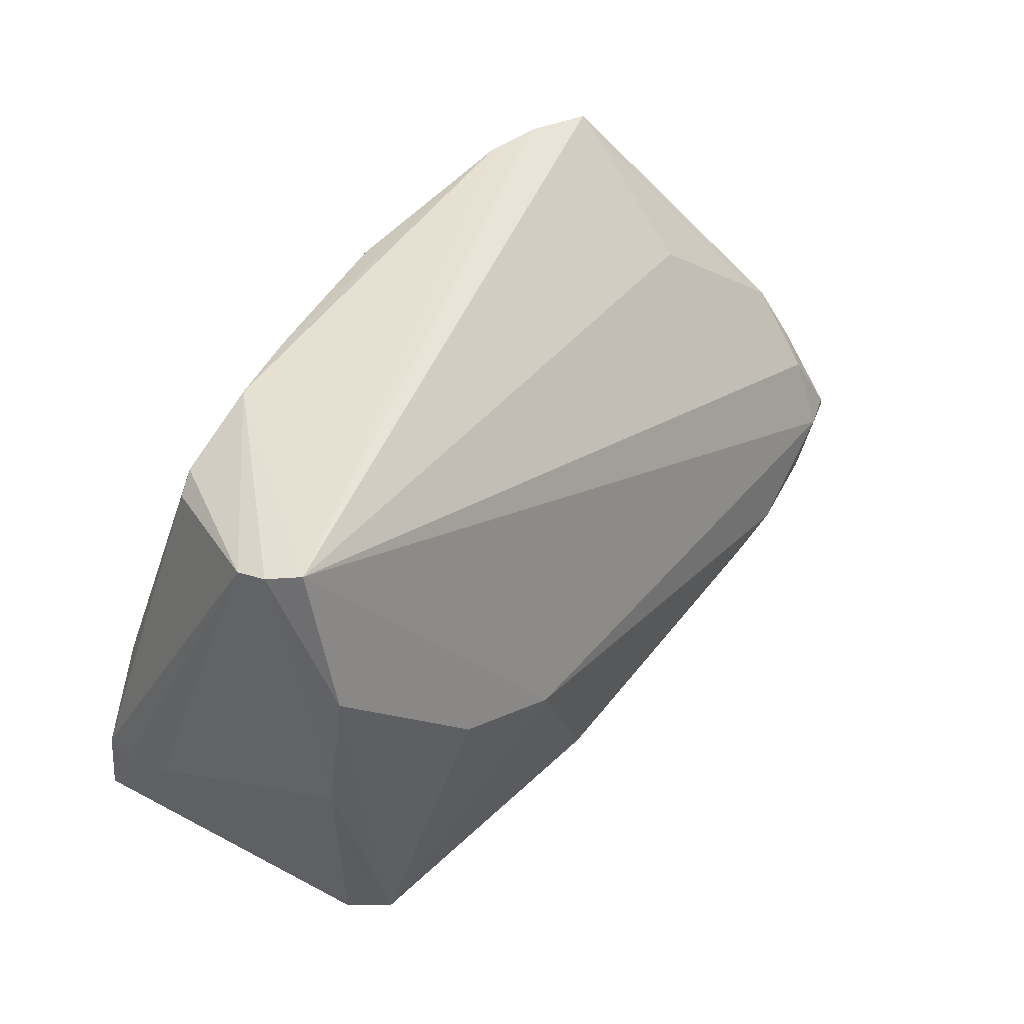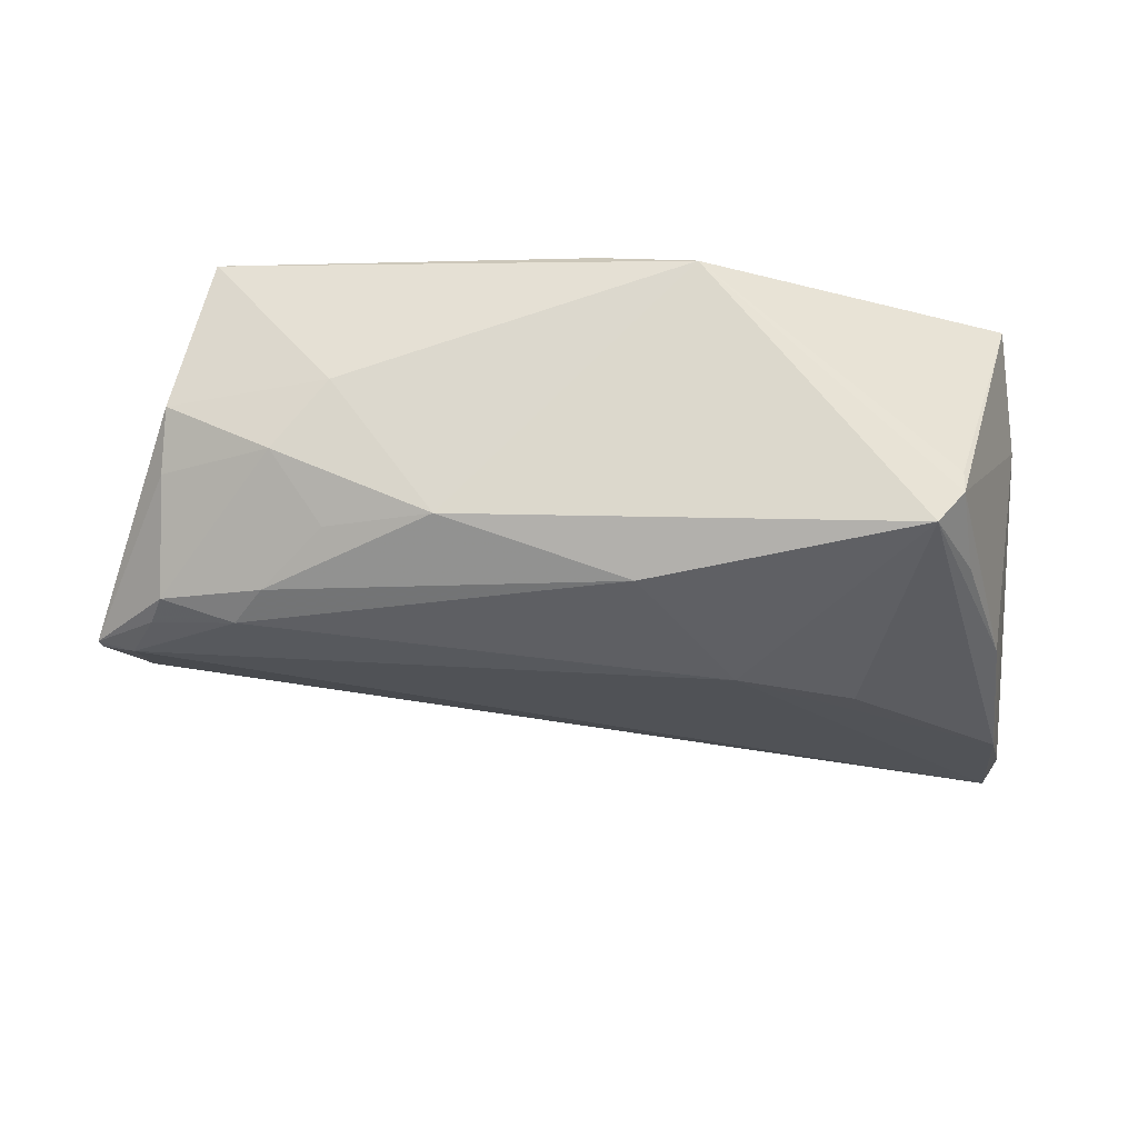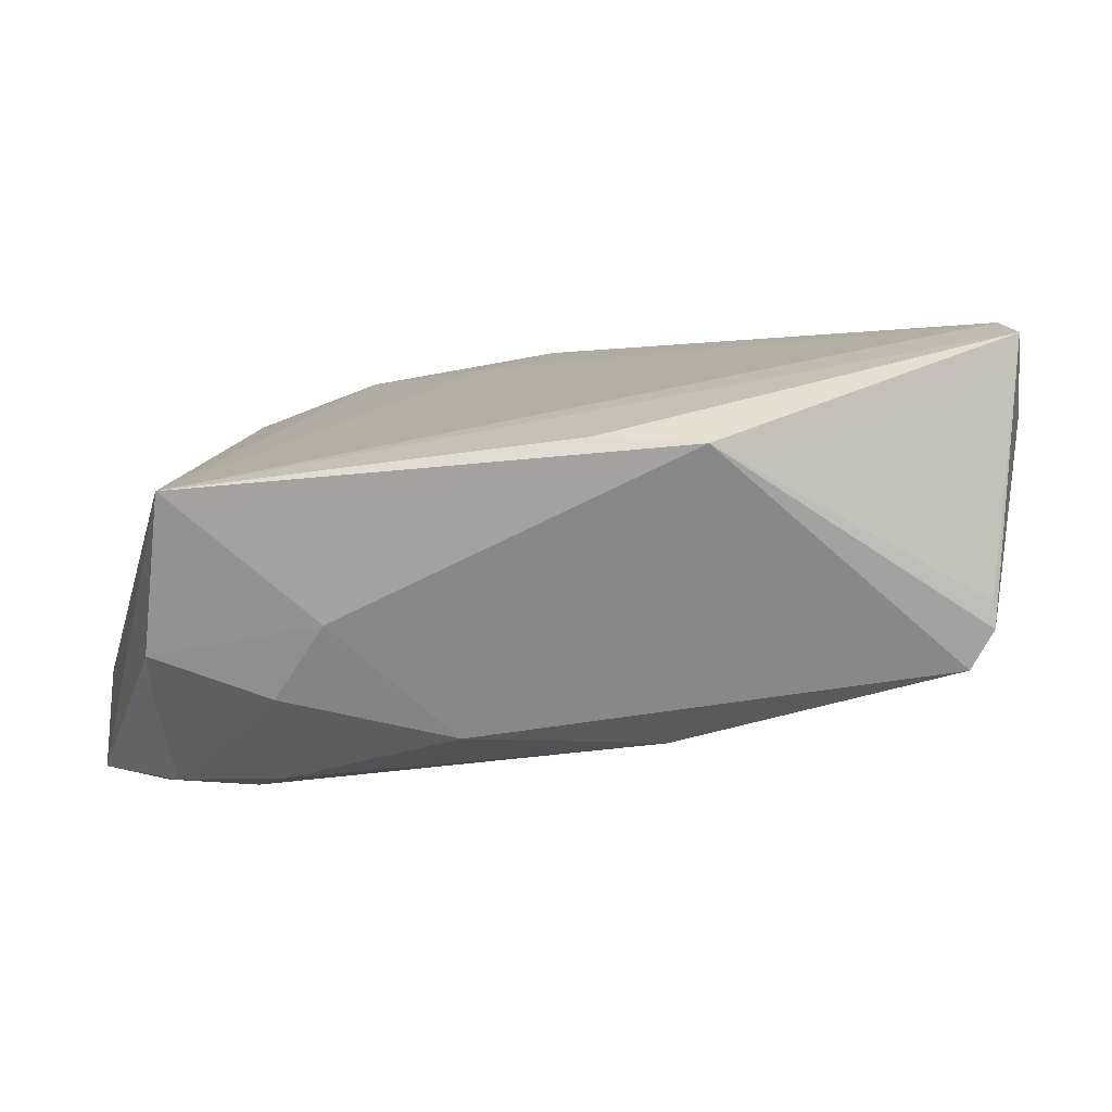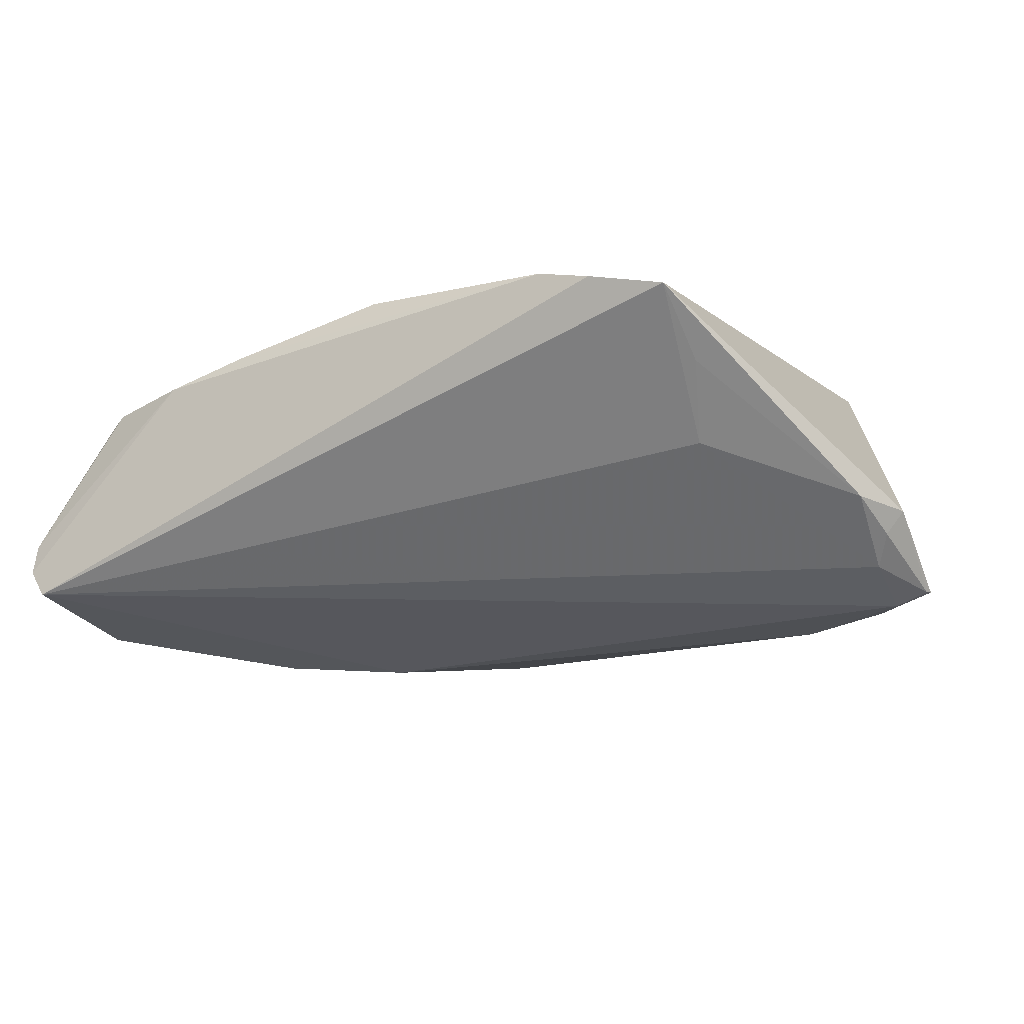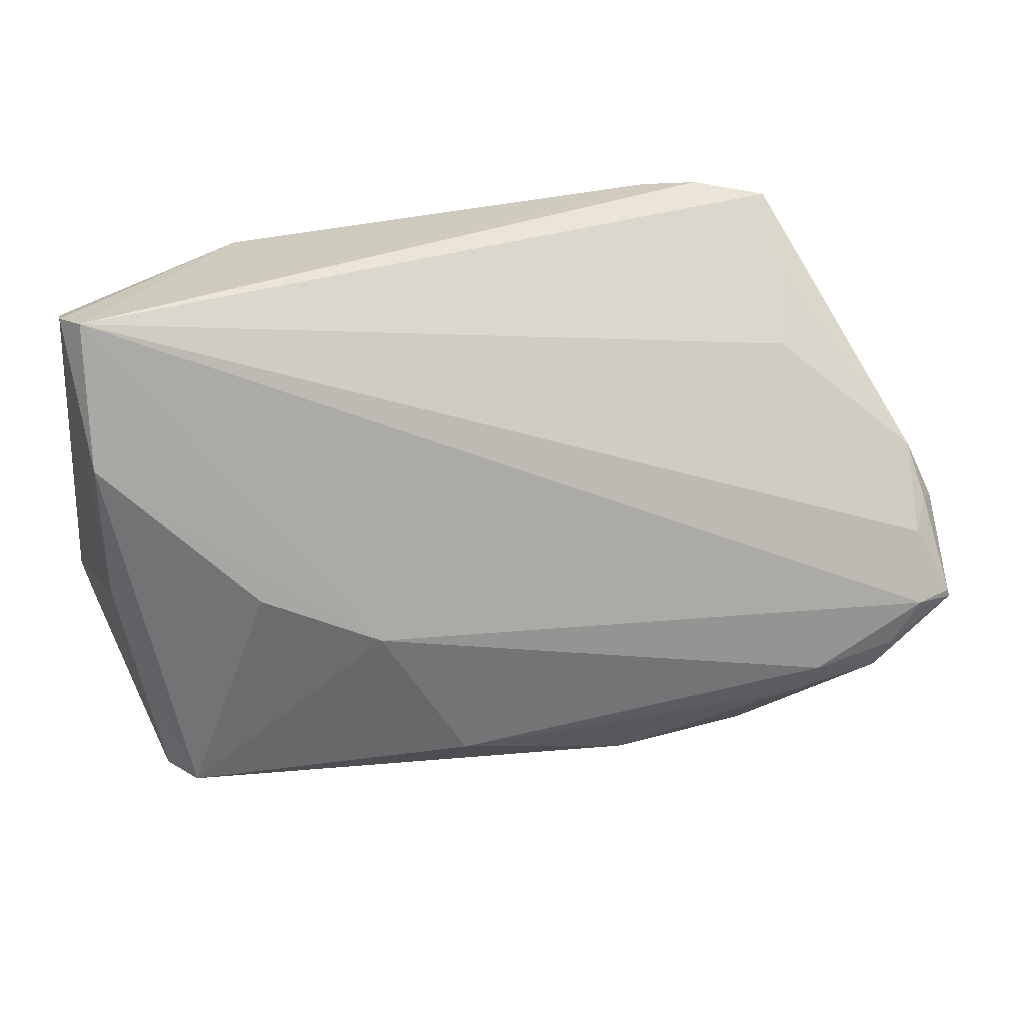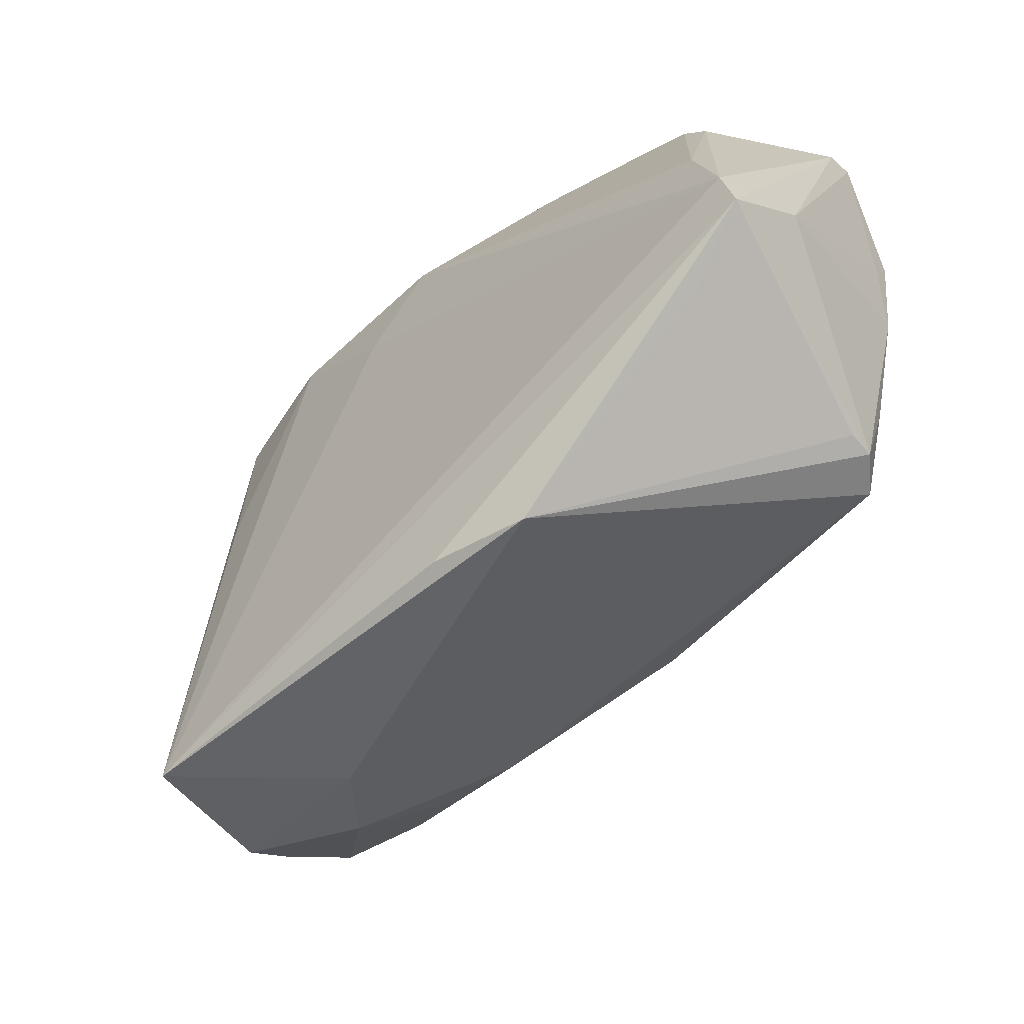
<metadata>
{"format":"obj","ext":"obj","renderer":"f3d","projection":"perspective","resolution":1024,"background":"white","views":[{"elev":42.2,"azim":127.6,"up":"+Y"},{"elev":-34.8,"azim":5.5,"up":"+Z"},{"elev":-78.5,"azim":9.2,"up":"+Y"},{"elev":-13.0,"azim":-153.9,"up":"+Z"},{"elev":27.7,"azim":168.9,"up":"+Y"},{"elev":-55.2,"azim":45.3,"up":"+Y"}]}
</metadata>
<code>
v 0.05232 0.01378 -0.01377
v 0.02281 0.03423 0.01566
v -0.02394 -0.03511 0.003627
v 0.05186 0.01922 -0.01711
v 0.03274 0.0347 0.0127
v 0.04345 0.03136 0.01114
v -0.0123 -0.02979 -0.01223
v -0.04441 -0.02831 -0.003382
v -0.0551 -0.009652 -0.01424
v 0.04322 -0.026 -0.01452
v 0.05473 -0.009359 0.01616
v -0.05306 0.001033 -0.008447
v -0.05093 -0.01033 -0.01564
v -0.03785 0.02745 0.009053
v 0.04679 -0.02528 -0.007424
v -0.03689 0.03512 0.01652
v -0.0511 -0.001767 -0.01199
v -0.04736 -0.01598 -0.01547
v -0.03086 -0.03279 -0.004024
v -0.04337 -0.03289 0.002863
v -0.05499 2.52e-06 -0.005483
v 0.05144 0.001748 -0.01424
v -0.05162 0.00728 -0.004711
v -0.05539 -0.01063 -0.01417
v -0.02532 -0.02753 -0.01157
v -0.0355 0.02043 0.0007741
v -0.02136 0.0364 0.01966
v 0.05411 0.03539 -0.01023
v 0.002917 0.03377 0.02032
v 0.05539 -0.00638 0.009121
v -0.03812 -0.03676 0.02059
v -0.03504 0.01258 0.01867
v 0.03408 0.001708 -0.01994
v -0.04555 -0.01953 -0.01467
v -0.03316 -0.02183 -0.0158
v -0.03697 -0.01759 -0.01729
v -0.006073 0.02467 0.02059
v 0.02005 -0.004889 -0.02059
v 0.04619 -0.02165 0.01716
v 0.05187 0.03587 -0.01343
v 0.04914 0.003153 0.01894
v 0.05356 -0.0105 0.02059
v 0.01843 -0.03676 0.01645
v 0.006837 -0.03572 0.01888
v 0.05426 0.03429 -0.006511
v 0.04746 -0.01509 -0.01361
v 0.05474 -0.01659 0.01993
v 0.04603 0.02985 0.01007
v -0.02803 0.03676 0.01817
v 0.0466 -0.0257 -0.01049
v 0.009608 -0.02312 -0.01823
f 24 31 21
f 21 31 16
f 51 38 10
f 16 26 14
f 23 21 16
f 16 14 23
f 26 17 23
f 23 14 26
f 20 31 24
f 7 10 43
f 7 51 10
f 43 31 3
f 3 7 43
f 31 20 3
f 43 10 50
f 44 31 43
f 43 47 44
f 44 47 31
f 16 31 32
f 10 38 33
f 33 4 10
f 38 4 33
f 21 23 12
f 12 23 17
f 19 3 20
f 7 3 19
f 41 48 6
f 45 6 48
f 28 5 45
f 5 6 45
f 42 48 41
f 42 45 48
f 31 47 42
f 43 50 15
f 15 50 47
f 46 50 10
f 29 42 41
f 50 46 22
f 10 4 22
f 22 46 10
f 9 13 24
f 17 13 9
f 9 12 17
f 24 21 9
f 21 12 9
f 40 4 38
f 38 13 40
f 40 13 17
f 28 4 40
f 40 17 26
f 40 26 16
f 40 5 28
f 24 13 18
f 18 34 24
f 51 7 35
f 35 19 34
f 8 19 20
f 34 19 8
f 8 20 24
f 24 34 8
f 11 42 47
f 45 42 11
f 39 47 43
f 43 15 39
f 39 15 47
f 16 32 27
f 27 32 31
f 5 40 27
f 2 29 41
f 41 6 2
f 2 6 5
f 5 27 2
f 2 27 29
f 1 4 28
f 1 22 4
f 47 50 30
f 50 22 30
f 30 11 47
f 22 1 30
f 45 11 30
f 30 1 28
f 28 45 30
f 34 18 36
f 36 35 34
f 36 13 38
f 36 18 13
f 38 51 36
f 51 35 36
f 7 19 25
f 25 35 7
f 19 35 25
f 49 40 16
f 16 27 49
f 49 27 40
f 37 27 31
f 29 27 37
f 31 42 37
f 42 29 37

</code>
